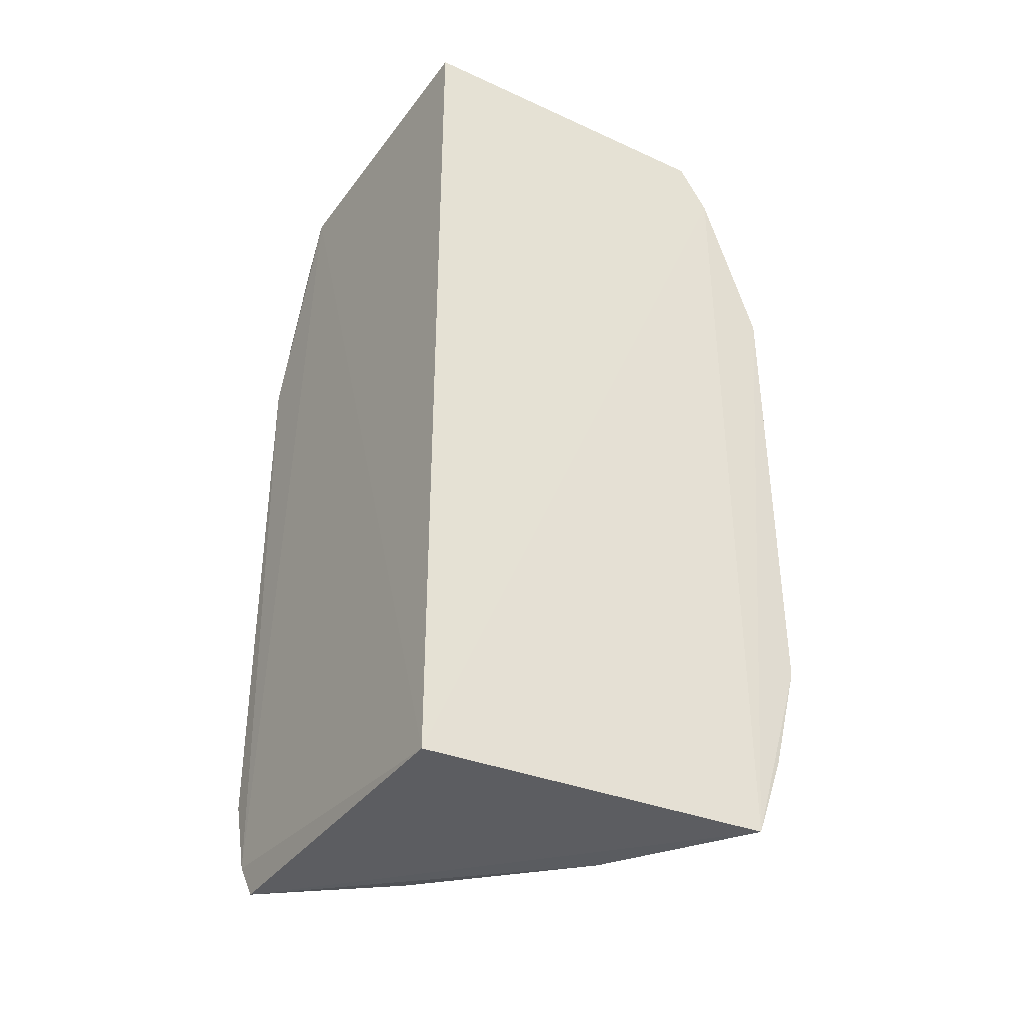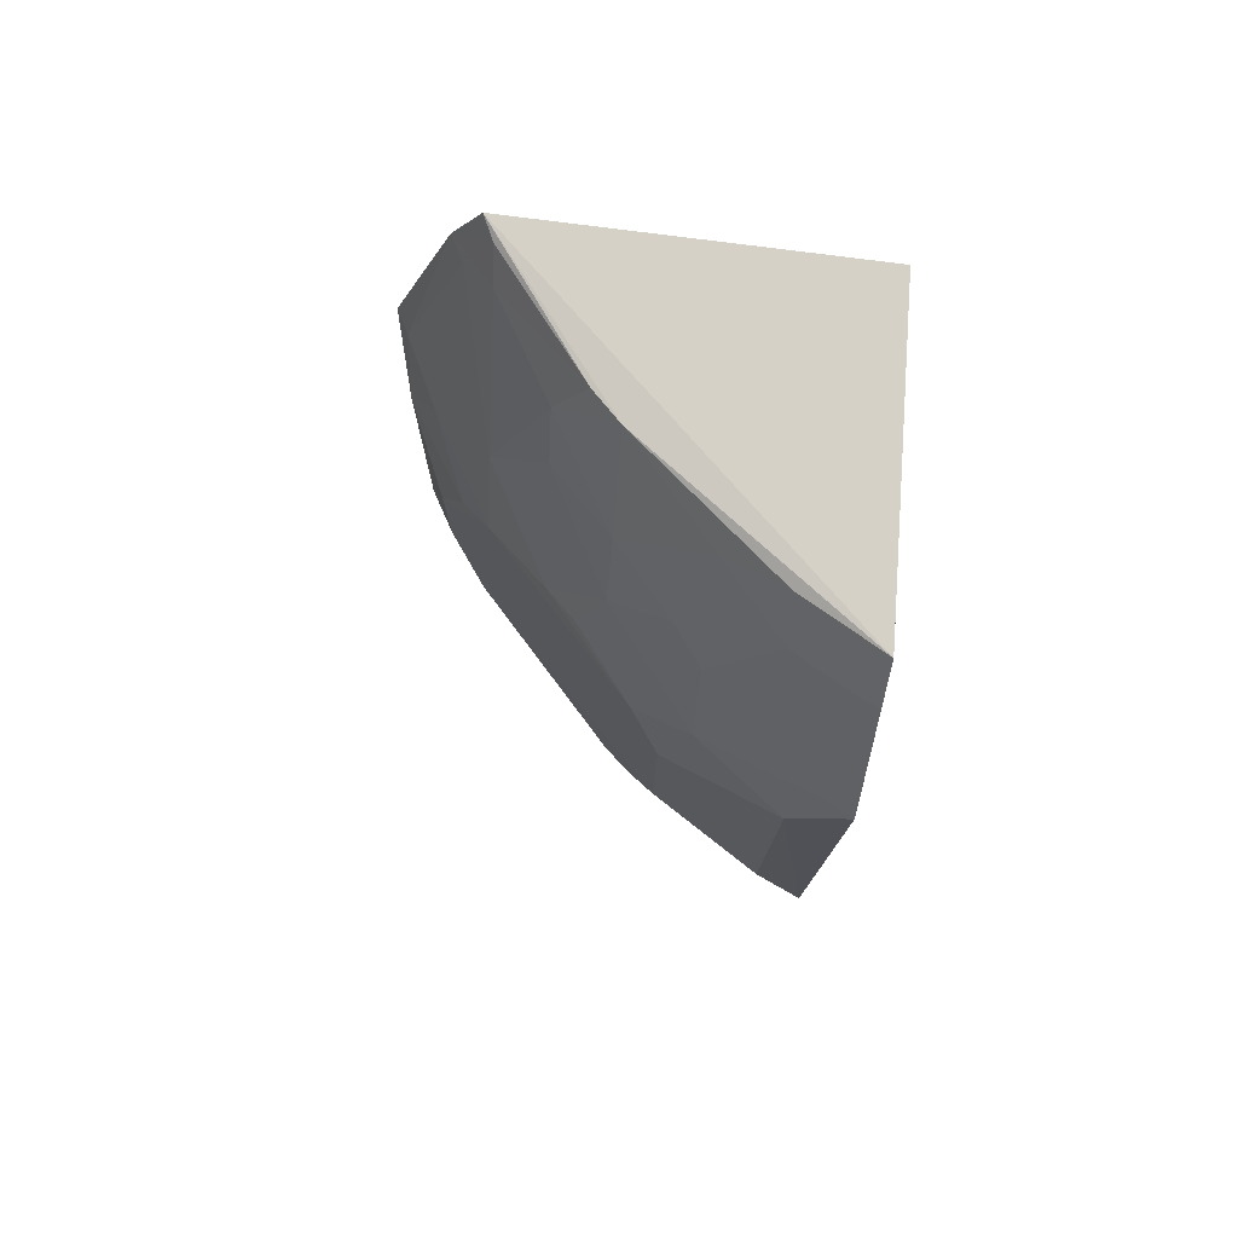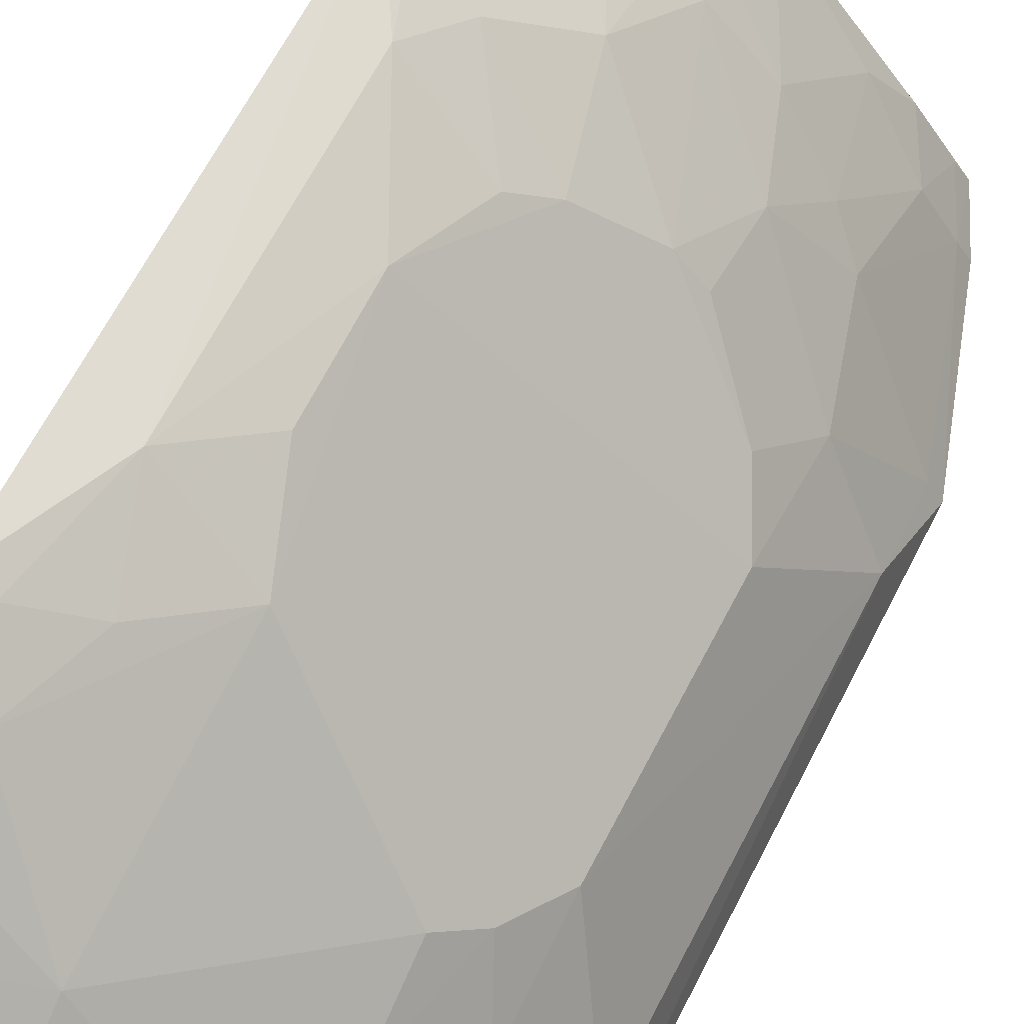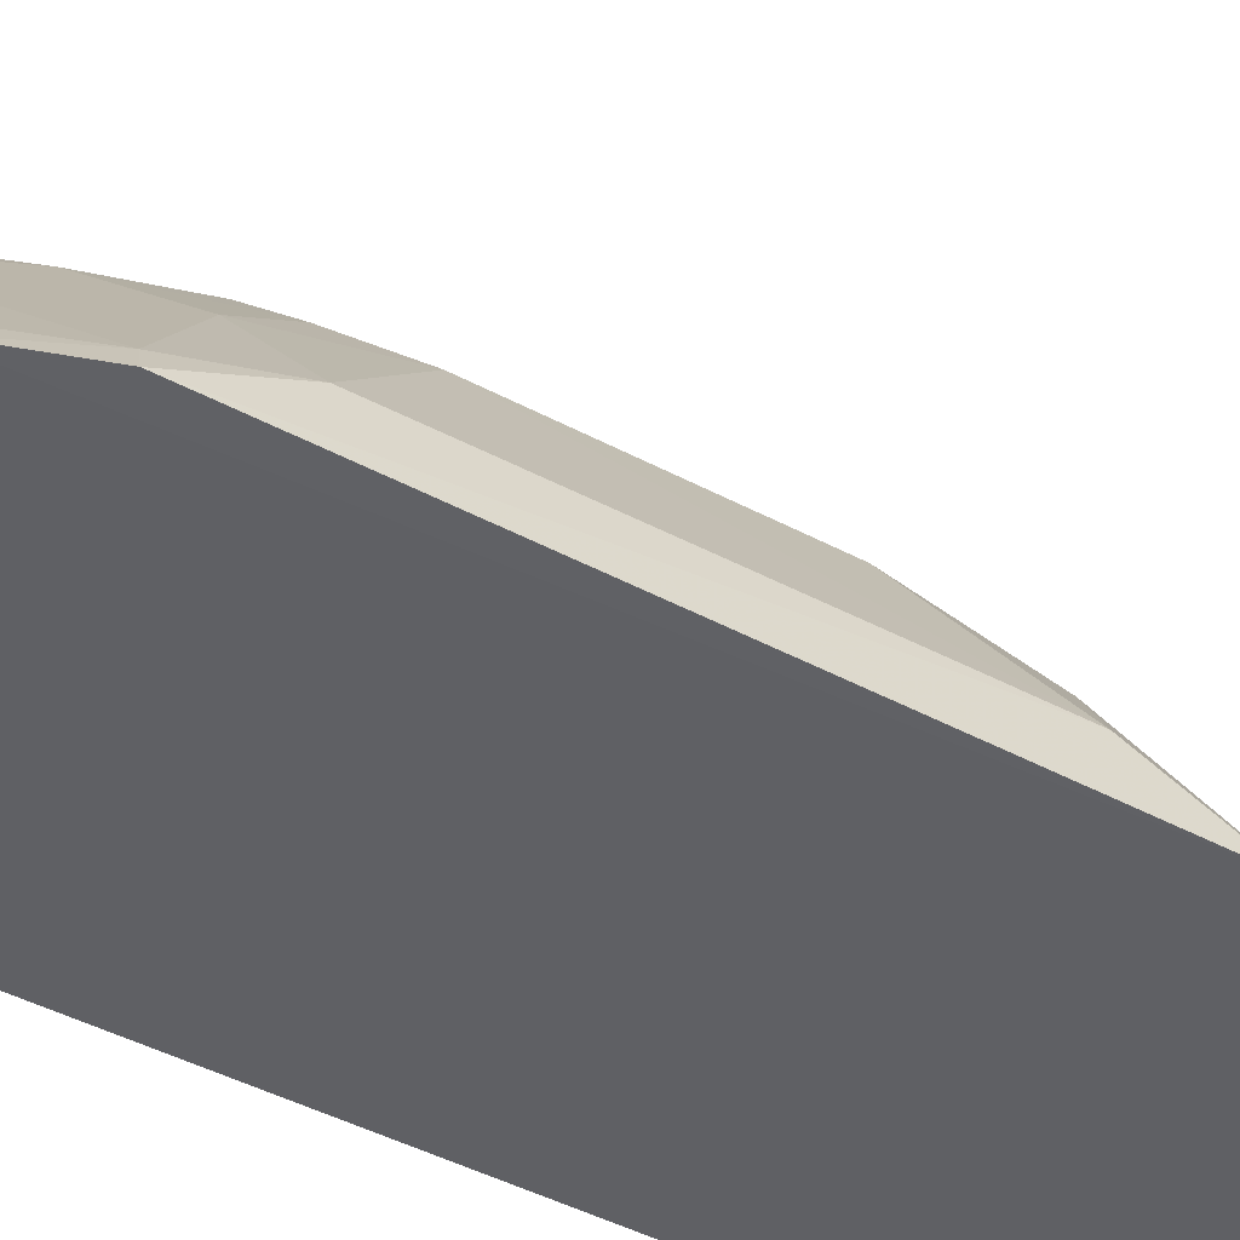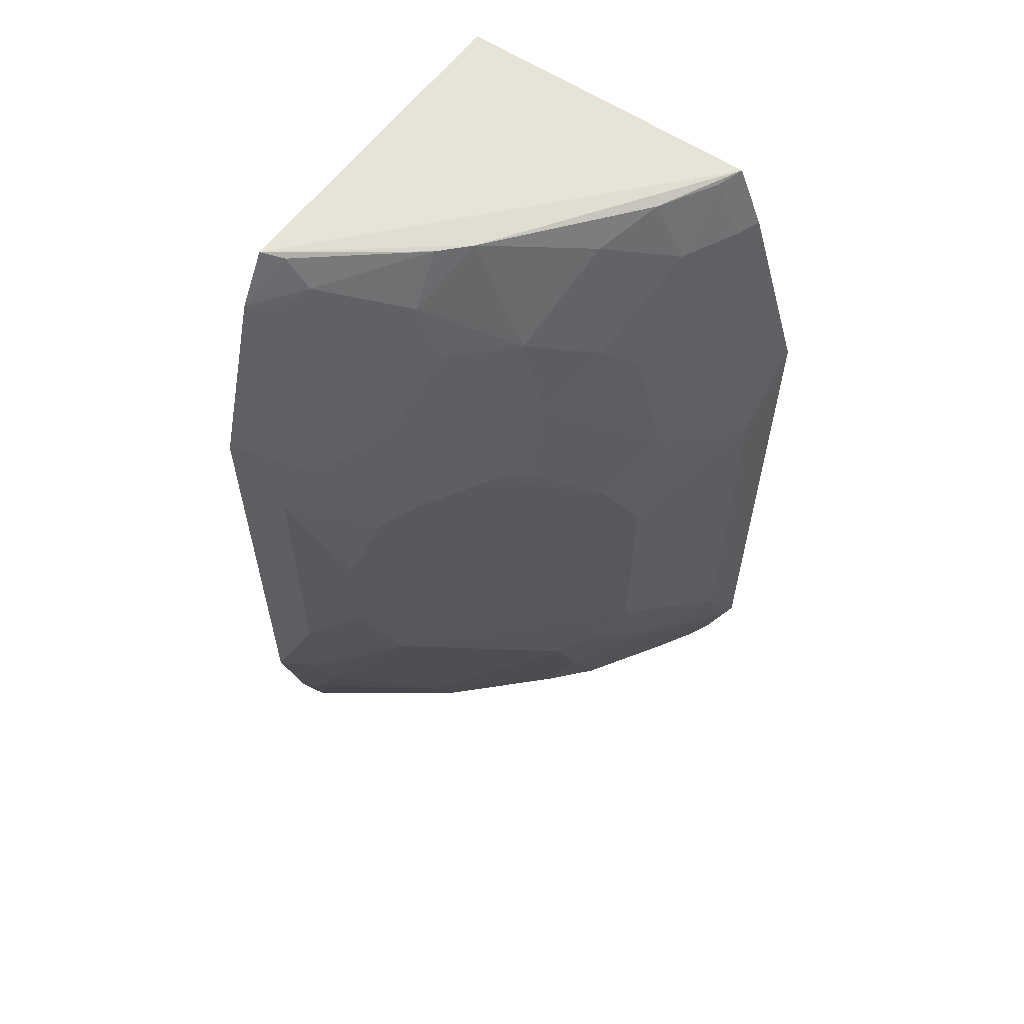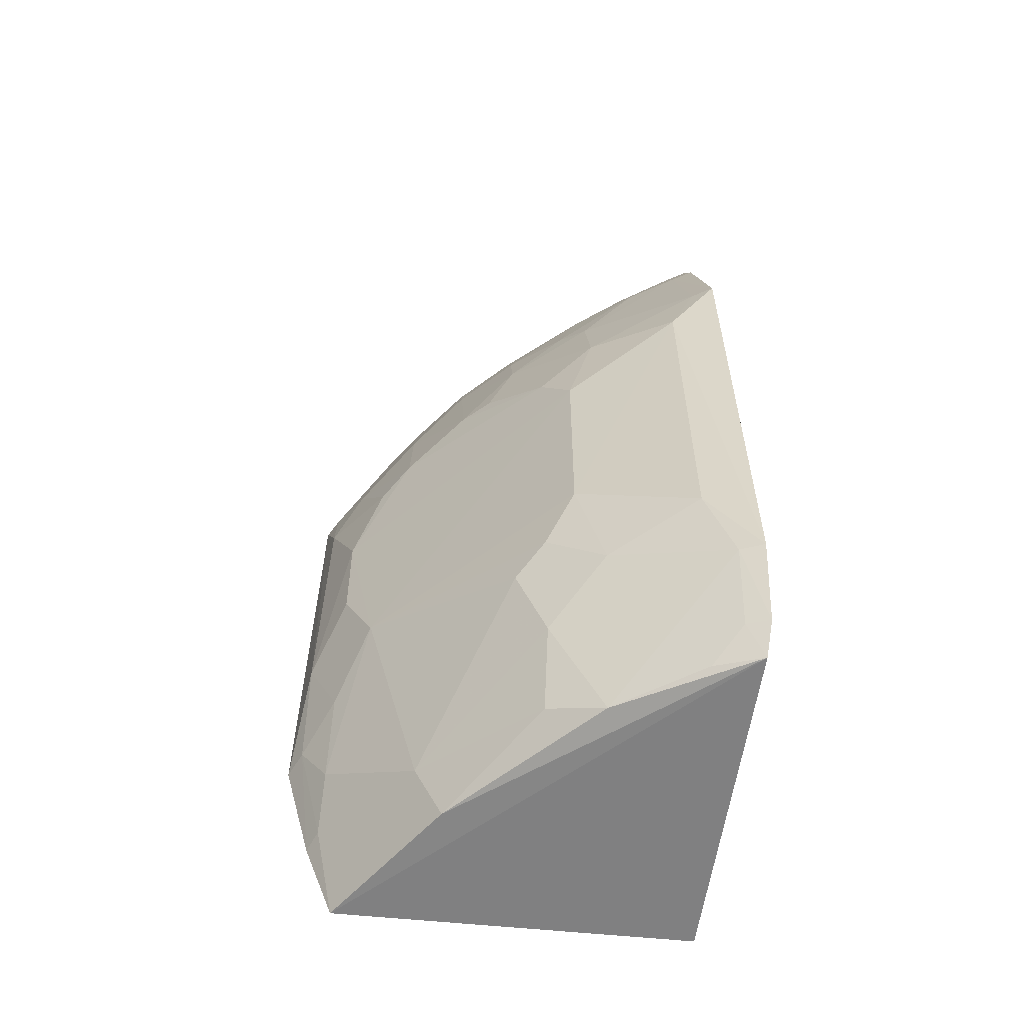
<metadata>
{"format":"obj","ext":"obj","renderer":"f3d","projection":"perspective","resolution":1024,"background":"white","views":[{"elev":-38.4,"azim":59.3,"up":"+Z"},{"elev":76.5,"azim":-83.8,"up":"+Z"},{"elev":64.2,"azim":-153.0,"up":"+Y"},{"elev":-45.4,"azim":-121.6,"up":"+Y"},{"elev":59.4,"azim":-144.7,"up":"+Z"},{"elev":-59.0,"azim":-96.8,"up":"+Z"}]}
</metadata>
<code>
v -0.2301 0.2019 0.2652
v -0.2301 0.2019 -0.2197
v -0.2217 0.3857 0.2299
v -0.2228 0.416 0.1406
v -0.429 0.1943 0.1401
v -0.2221 0.3855 -0.2141
v -0.3858 0.1952 0.2596
v -0.3491 0.3084 0.1534
v -0.4048 0.1971 -0.2168
v -0.4138 0.1946 -0.1987
v -0.2231 0.3708 0.2575
v -0.2909 0.3658 0.1536
v -0.3785 0.2334 0.2257
v -0.394 0.2807 -0.06699
v -0.2343 0.4099 0.1398
v -0.2902 0.3369 0.2268
v -0.3946 0.2657 0.11
v -0.3997 0.1954 0.2296
v -0.4239 0.2218 -0.1103
v -0.3486 0.2926 -0.1962
v -0.3064 0.3676 0.0951
v -0.2331 0.3796 0.2272
v -0.2497 0.4114 -0.05073
v -0.3049 0.3368 0.197
v -0.3041 0.3067 0.2556
v -0.378 0.2653 0.1678
v -0.4248 0.2216 0.094
v -0.3939 0.2068 0.2279
v -0.4286 0.1952 -0.1558
v -0.2925 0.3362 -0.2136
v -0.3642 0.2649 -0.2119
v -0.3356 0.3373 0.1107
v -0.2627 0.3953 0.125
v -0.2472 0.3646 0.2403
v -0.2487 0.4103 0.09665
v -0.2237 0.417 -0.1112
v -0.2948 0.3804 -0.06533
v -0.3627 0.235 0.2553
v -0.3337 0.3073 0.1972
v -0.4227 0.2057 0.139
v -0.3945 0.2801 0.05056
v -0.3801 0.2074 0.2566
v -0.3933 0.2206 -0.2113
v -0.3935 0.2657 -0.1241
v -0.3492 0.3228 0.1101
v -0.2343 0.3654 0.2551
v -0.2902 0.3206 0.2554
v -0.2919 0.3819 0.08134
v -0.2489 0.396 -0.1385
v -0.3651 0.3086 -0.1092
v -0.2371 0.4104 -0.1092
v -0.3485 0.2638 0.2414
v -0.3625 0.2791 0.1823
v -0.3796 0.2944 0.07984
v -0.2784 0.3965 0.03691
v -0.4084 0.206 -0.1961
v -0.4229 0.2072 -0.1542
v -0.3656 0.2925 -0.1529
v -0.2233 0.4015 -0.1706
v -0.2916 0.3506 -0.1817
v -0.3794 0.2947 -0.09484
v -0.2642 0.3958 -0.09491
v -0.279 0.3959 -0.02136
v -0.234 0.3965 -0.1679
f 1 2 3
f 6 3 2
f 6 4 3
f 7 2 1
f 9 6 2
f 10 7 5
f 10 2 7
f 10 9 2
f 11 7 1
f 11 1 3
f 15 3 4
f 18 5 7
f 22 15 12
f 22 3 15
f 24 16 12
f 25 7 11
f 26 8 17
f 27 14 19
f 28 5 18
f 28 13 26
f 28 18 7
f 29 10 5
f 29 27 19
f 29 5 27
f 30 6 9
f 31 30 9
f 31 20 30
f 32 12 21
f 32 24 12
f 32 8 24
f 33 21 12
f 33 12 15
f 34 22 12
f 34 12 16
f 34 3 22
f 35 15 4
f 35 4 23
f 35 33 15
f 36 23 4
f 36 4 6
f 38 7 25
f 39 25 16
f 39 16 24
f 39 24 8
f 40 26 17
f 40 28 26
f 40 5 28
f 40 27 5
f 40 17 27
f 41 27 17
f 41 14 27
f 41 37 14
f 42 28 7
f 42 13 28
f 42 38 13
f 42 7 38
f 43 31 9
f 44 19 14
f 45 17 8
f 45 8 32
f 46 11 3
f 46 3 34
f 47 34 16
f 47 16 25
f 47 46 34
f 47 25 11
f 47 11 46
f 48 21 33
f 48 33 35
f 51 23 36
f 52 38 25
f 52 25 39
f 52 13 38
f 53 26 13
f 53 52 39
f 53 13 52
f 53 39 8
f 53 8 26
f 54 32 21
f 54 21 41
f 54 45 32
f 54 41 17
f 54 17 45
f 55 41 21
f 55 37 41
f 55 21 48
f 55 48 35
f 55 35 23
f 56 43 9
f 56 9 10
f 56 31 43
f 57 29 19
f 57 19 44
f 57 31 56
f 57 56 10
f 57 10 29
f 58 20 31
f 58 57 44
f 58 31 57
f 59 36 6
f 59 51 36
f 60 6 30
f 60 30 20
f 60 58 50
f 60 20 58
f 60 50 37
f 60 37 49
f 61 14 37
f 61 37 50
f 61 44 14
f 61 58 44
f 61 50 58
f 62 37 23
f 62 23 51
f 62 51 49
f 62 49 37
f 63 55 23
f 63 23 37
f 63 37 55
f 64 49 51
f 64 51 59
f 64 60 49
f 64 59 6
f 64 6 60

</code>
